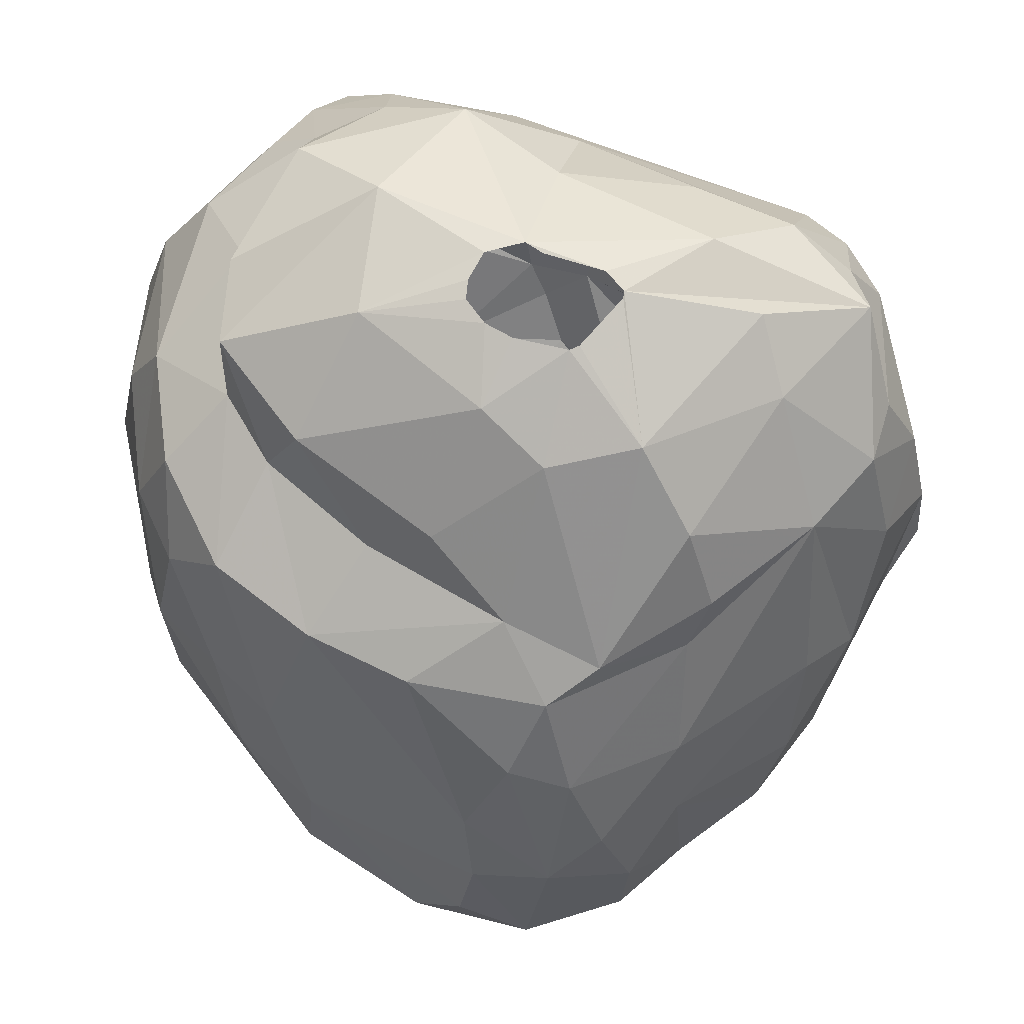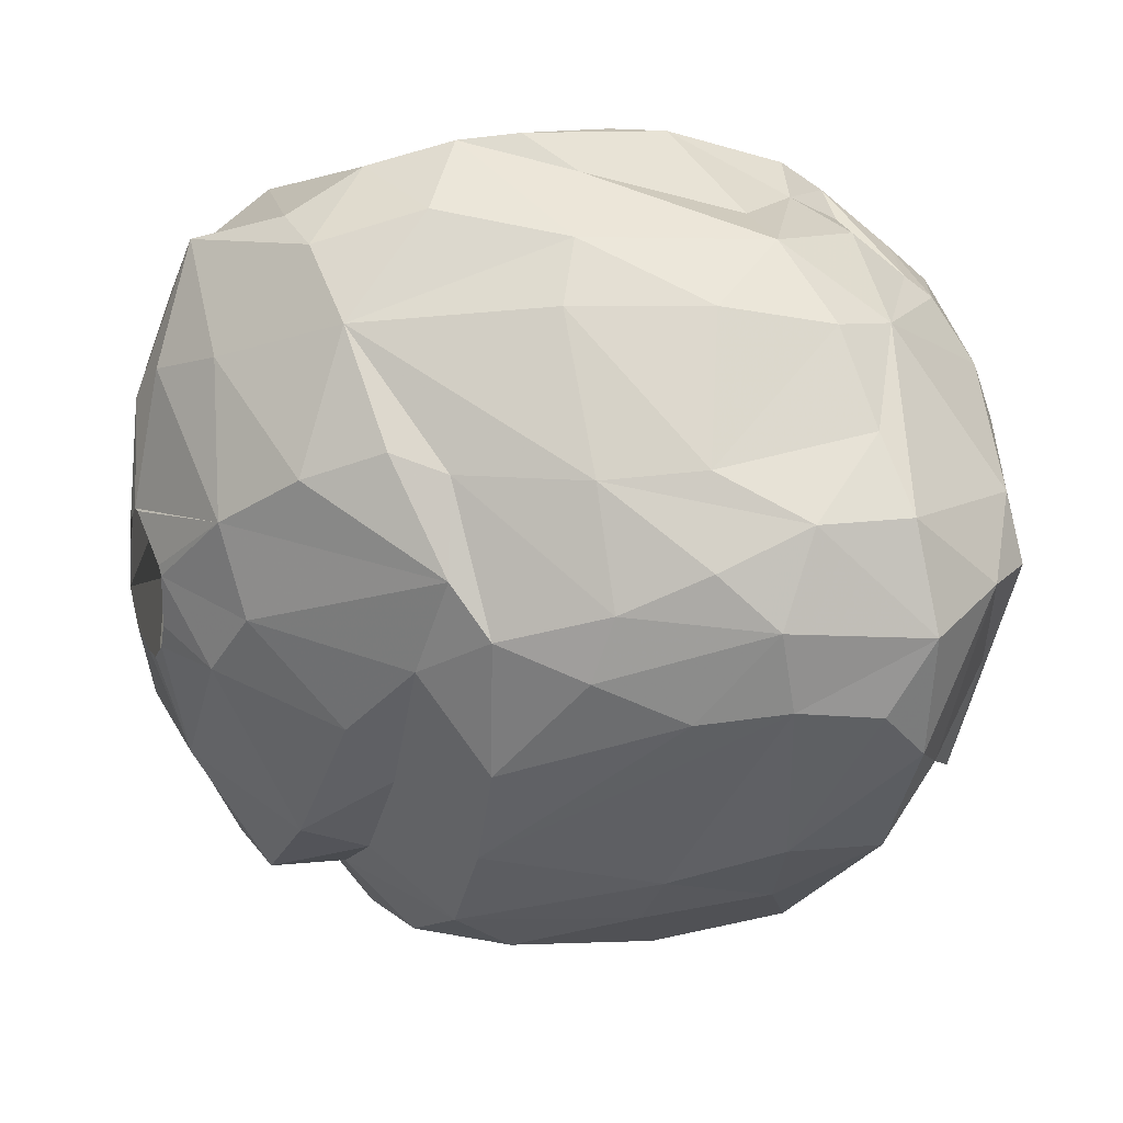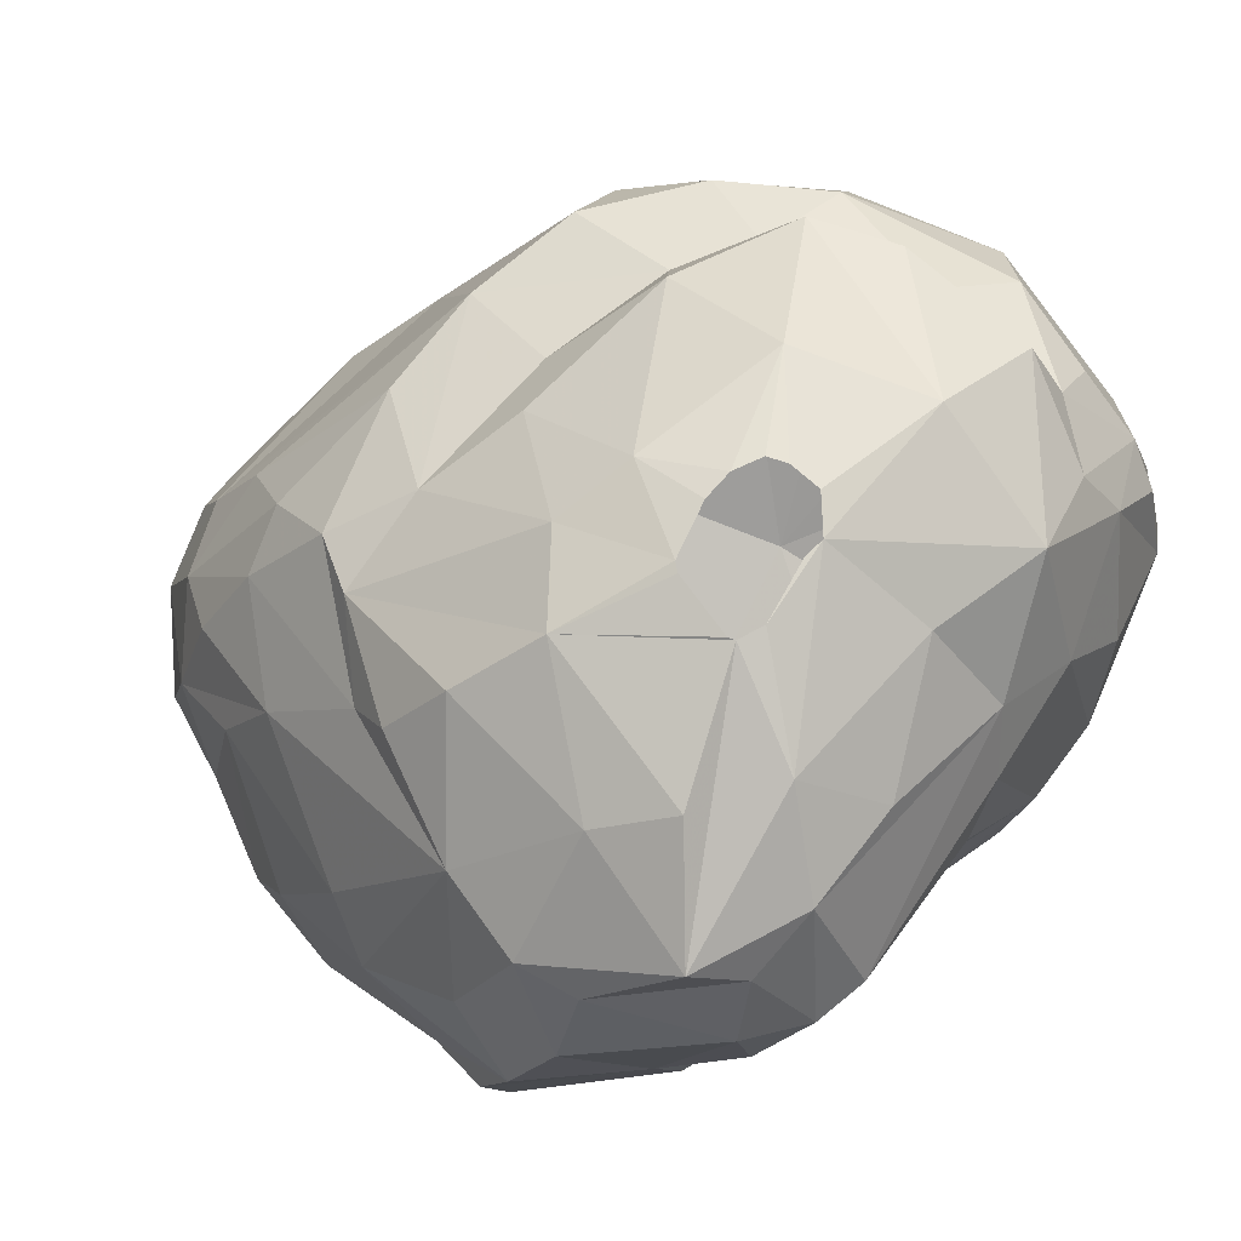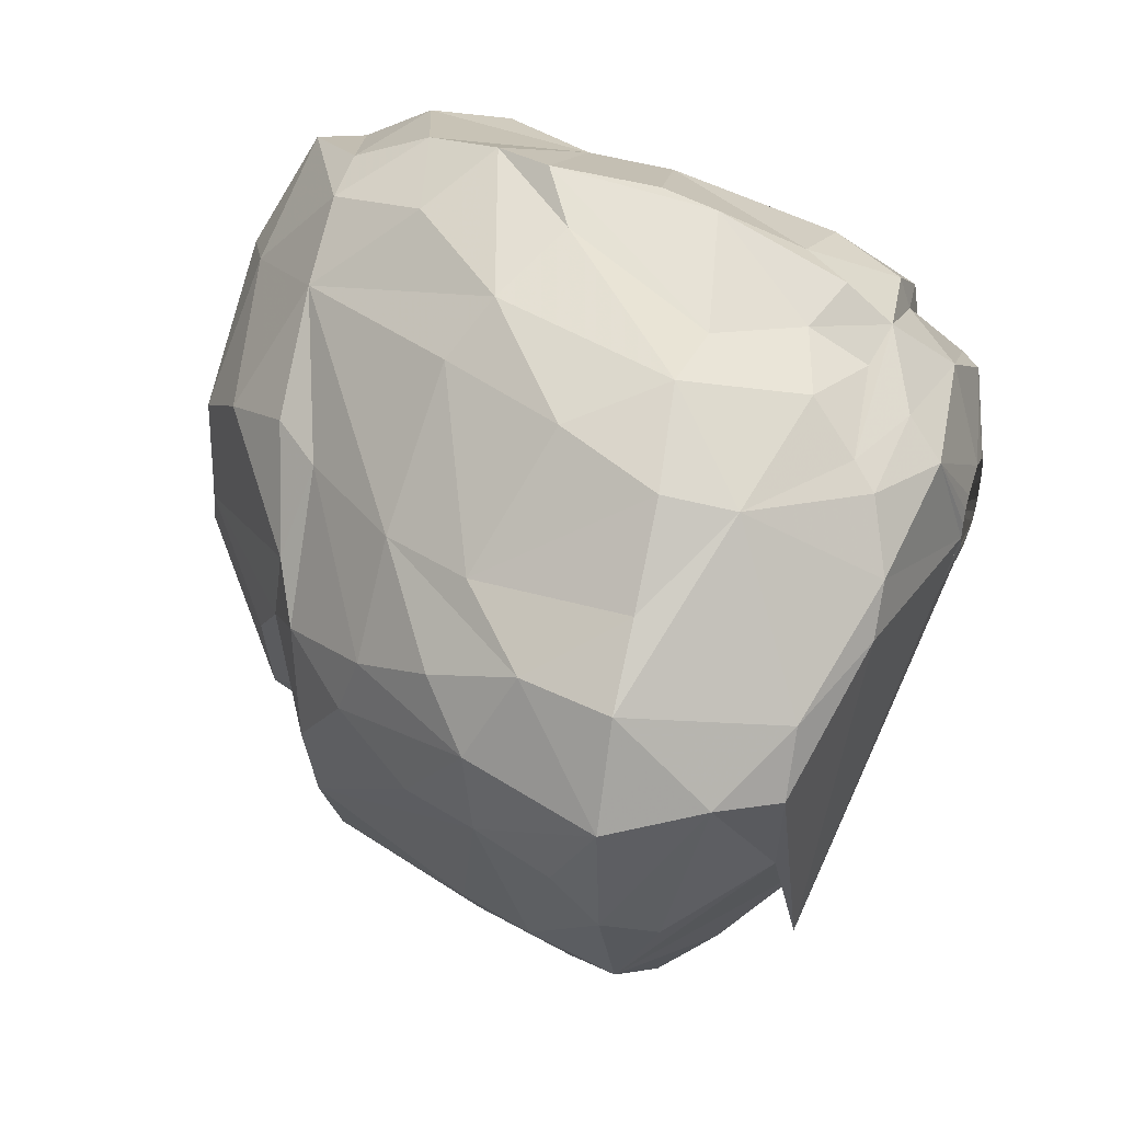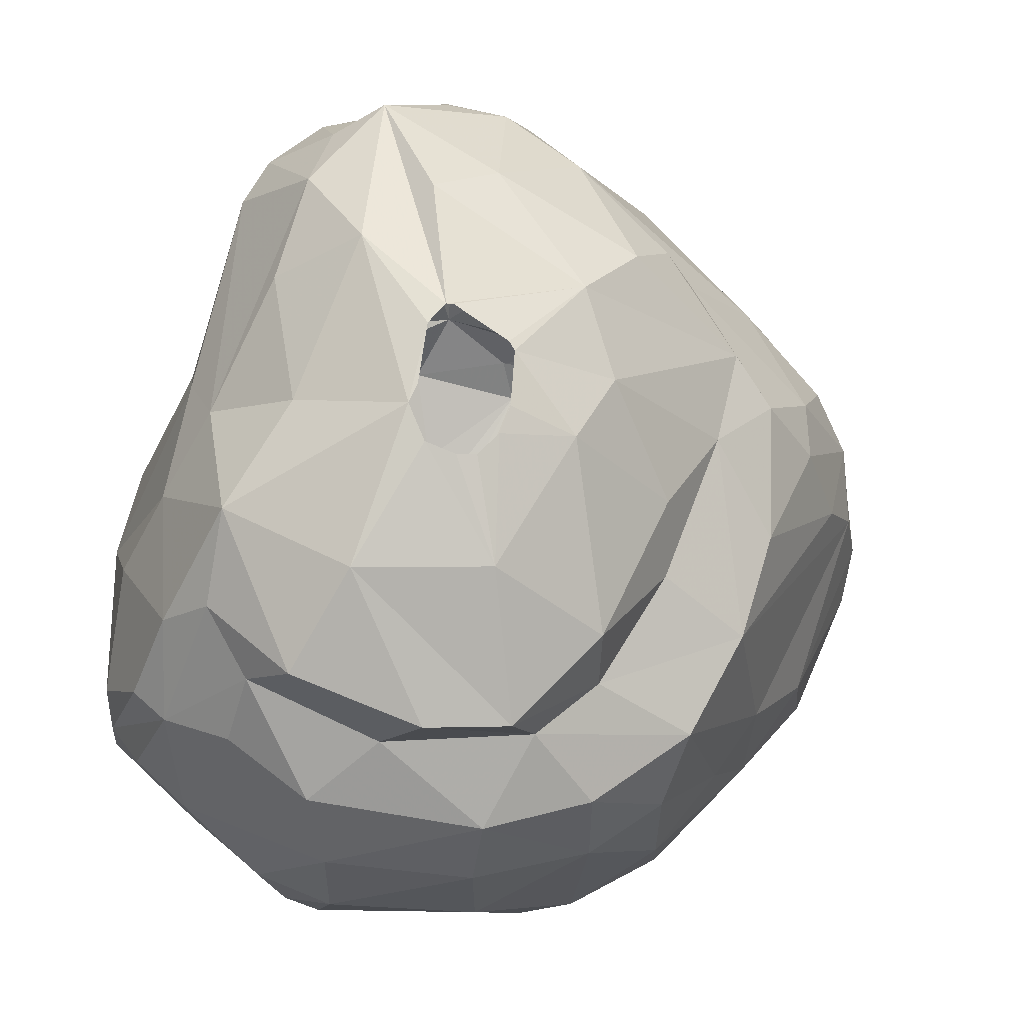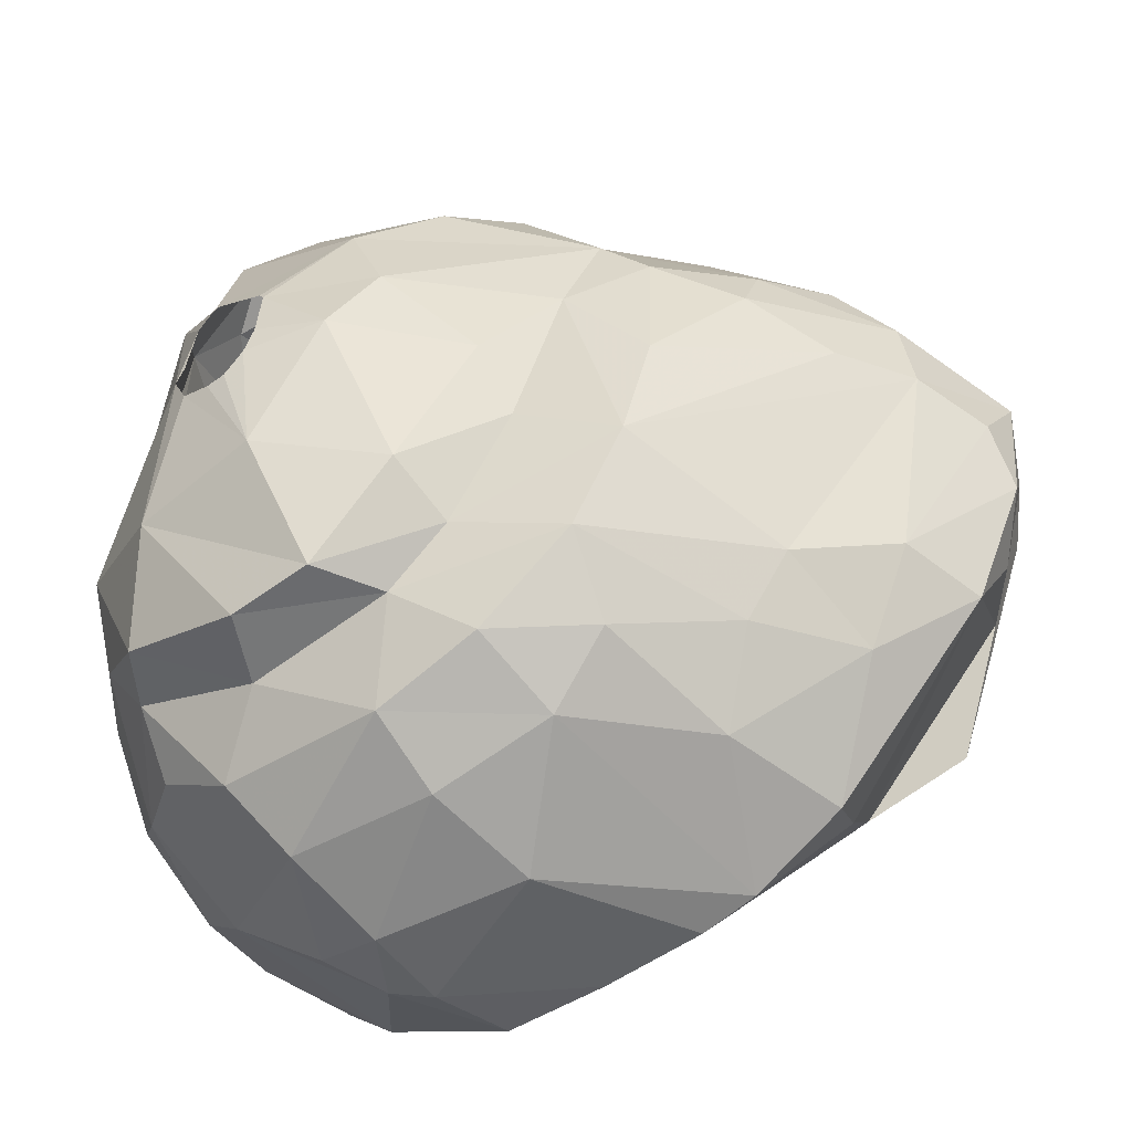
<metadata>
{"format":"obj","ext":"obj","renderer":"f3d","projection":"perspective","resolution":1024,"background":"white","views":[{"elev":75.3,"azim":98.5,"up":"+Z"},{"elev":26.6,"azim":63.2,"up":"+Y"},{"elev":74.0,"azim":-159.1,"up":"+Z"},{"elev":40.6,"azim":106.4,"up":"+Y"},{"elev":-15.9,"azim":-9.4,"up":"+Y"},{"elev":-54.6,"azim":36.7,"up":"+Y"}]}
</metadata>
<code>
v 155.4 66.18 399
v 155.5 70.42 397.8
v 155.6 65.27 398.4
v 155.6 66.1 395.4
v 155.7 70.47 396
v 155.7 69.15 400.8
v 155.7 65.22 396.3
v 156 66.55 393.9
v 156.1 65.65 401.4
v 156.1 72.65 398.1
v 156.3 64.25 399
v 156.6 70.65 402.9
v 156.6 73.32 396.3
v 156.7 64.96 393.9
v 156.7 67.15 403.5
v 156.9 64.82 402
v 157 71.22 392.1
v 157.3 73.78 402.9
v 157.3 73.07 392.7
v 157.4 74.77 400.8
v 157.6 63 399.3
v 157.6 71.78 391.2
v 157.7 72.59 404.4
v 157.8 67.2 405
v 157.8 74.99 398.7
v 158 69.47 406.2
v 158.1 63.52 393.9
v 158.1 75.53 396
v 158.3 74.81 393.9
v 158.5 79.08 403.2
v 158.5 64.13 403.2
v 158.7 72.47 390
v 158.8 65.41 404.7
v 159 78.37 398.7
v 159.2 80.29 403.2
v 159.2 68.93 390.3
v 159.2 77.48 393.9
v 159.2 75.88 405.9
v 159.4 76.49 390.3
v 159.5 77.68 391.5
v 159.7 61.32 398.4
v 159.7 72.25 406.8
v 159.8 65.26 406.2
v 159.8 79.47 398.7
v 159.9 78.74 393.9
v 160 78.6 406.2
v 160.1 74.22 388.8
v 160.1 74.54 390
v 160.2 81.22 401.4
v 160.5 78.31 390.3
v 160.6 60.9 396.9
v 160.6 71.02 389.1
v 160.6 62.6 403.2
v 160.6 81.33 403.5
v 160.7 80.31 405.3
v 160.8 80.67 398.7
v 161.1 80.12 393.9
v 161.2 67.69 407.7
v 161.2 76.94 388.8
v 161.2 61.27 401.4
v 161.2 77.47 390
v 161.3 76.52 407.7
v 161.6 60.65 396.3
v 161.7 60.51 398.7
v 161.7 81.39 396.6
v 161.8 64.53 391.5
v 161.9 61.24 393.9
v 162 80.87 406.2
v 162.2 81.88 398.7
v 162.3 63.96 404.4
v 162.4 71.74 408.6
v 162.5 77.44 388.2
v 162.7 66.82 390
v 162.7 72.25 408.6
v 162.7 81.03 392.1
v 162.9 70.75 408.6
v 162.9 73.89 408.6
v 163.1 78.03 407.7
v 163.2 64 406.2
v 163.3 80.35 390.3
v 163.3 79.53 390
v 163.4 74.42 408.6
v 163.6 74.42 408.6
v 163.7 70.46 408.6
v 164 81.83 404.4
v 164.2 82.85 402.3
v 164.2 70.48 408.6
v 164.3 66.43 390
v 164.4 75.76 387.6
v 164.5 75.43 387.6
v 164.6 76.09 387.6
v 164.7 74.98 387.6
v 164.7 67.77 408
v 164.7 71.05 408.6
v 164.8 60.99 393.9
v 164.9 76.42 387.6
v 165 73.5 408.6
v 165 74.79 387.6
v 165 78.86 406.8
v 165 71.8 408.6
v 165.1 81.97 392.4
v 165.1 83.5 400.2
v 165.1 73.27 408.6
v 165.2 61.97 403.2
v 165.2 79.42 388.5
v 165.2 60.98 401.1
v 165.3 74.73 387.6
v 165.3 83.24 396
v 165.5 64.11 406.2
v 165.6 81.61 404.4
v 165.6 83.06 394.5
v 165.7 74.79 387.6
v 165.7 76.85 387.6
v 165.8 60.45 398.1
v 165.8 83.66 398.7
v 165.9 81.8 391.2
v 166 80.89 390
v 166.1 75.06 387.6
v 166.3 64.28 404.4
v 166.7 82.46 401.7
v 166.8 71.26 408
v 166.9 76.84 387.6
v 166.9 75.18 387.6
v 167.1 75.44 407.7
v 167.2 82.94 397.8
v 167.3 76.64 387.6
v 167.3 75.39 387.6
v 167.3 80.51 390.3
v 167.4 81.39 391.8
v 167.5 75.63 387.6
v 167.5 76.35 387.6
v 167.6 75.98 387.6
v 167.6 80.26 404.4
v 167.7 60.98 393.9
v 167.8 66.54 406.2
v 168 73.04 407.4
v 168 79.79 389.1
v 168.1 65.67 404.4
v 168.1 62.76 403.2
v 168.4 78.87 388.2
v 168.5 61.77 400.8
v 168.8 81.72 393.9
v 168.8 74.01 388.2
v 168.8 76.98 406.2
v 169.3 61.28 393.9
v 169.3 82.11 399
v 169.5 81 391.2
v 169.7 70.36 405.6
v 169.9 68.64 404.4
v 170.1 77.85 404.4
v 170.1 79.86 390
v 170.4 63.05 401.4
v 170.4 80.9 399.9
v 170.6 79.32 389.4
v 170.6 66.41 390.3
v 170.8 64.63 403.2
v 170.8 81.74 394.2
v 171 77.4 403.2
v 171 62.4 397.5
v 171.3 63.91 392.4
v 171.4 72.52 404.4
v 171.8 77.81 388.8
v 171.8 62.66 393.9
v 172.1 80.89 396.6
v 172.1 75.18 403.8
v 172.3 67.37 403.2
v 172.5 64.38 398.7
v 172.6 76.64 388.8
v 172.8 79.9 392.1
v 173.1 70.17 403.2
v 173.2 80.34 393.9
v 173.2 73.92 403.2
v 173.3 77.64 400.5
v 173.4 67.17 390
v 173.8 66.17 398.7
v 174.1 65.16 395.7
v 174.6 77.92 398.1
v 174.9 73.15 401.4
v 174.9 74.86 400.8
v 175.1 71.21 390.3
v 175.1 75.9 390
v 175.2 78.33 393.9
v 175.7 67.53 396.3
v 175.9 75.94 398.7
v 176 74.28 390
v 176.1 72.11 399.3
v 176.4 67.42 393.9
v 176.4 76.89 396.3
v 176.7 69.72 392.7
v 177 76.8 393.9
v 177 74.6 397.5
v 177.1 74.54 391.5
v 177.2 72.48 397.2
v 177.9 70.87 393.9
v 177.9 72.19 395.1
v 178.2 74.18 393.9
g foo
f 26 23 12
f 55 35 46
f 144 165 150
f 148 149 161
f 165 144 124
f 15 9 16
f 165 172 158
f 119 104 139
f 20 25 10
f 195 194 196
f 183 187 194
f 176 163 187
f 39 61 48
f 50 61 39
f 50 81 61
f 80 81 50
f 80 117 81
f 128 151 117
f 147 151 128
f 169 162 154
f 180 174 185
f 155 174 180
f 36 73 66
f 22 32 36
f 75 80 50
f 101 117 80
f 129 117 116
f 128 117 129
f 169 151 147
f 169 154 151
f 66 73 88
f 59 72 47
f 107 112 143
f 137 140 105
f 162 140 154
f 174 143 132
f 32 47 52
f 59 105 72
f 117 137 105
f 154 140 137
f 174 132 168
f 88 52 107
f 32 52 36
f 81 105 59
f 181 168 162
f 107 143 174
f 155 88 107
f 73 52 88
f 48 47 32
f 61 47 48
f 61 59 47
f 81 59 61
f 117 105 81
f 151 137 117
f 151 154 137
f 185 168 181
f 174 168 185
f 155 107 174
f 36 52 73
f 19 32 22
f 19 48 32
f 39 48 19
f 50 39 40
f 101 116 117
f 129 147 128
f 169 181 162
f 192 185 181
f 17 22 36
f 192 180 185
f 187 155 180
f 160 155 187
f 75 50 57
f 101 80 75
f 57 50 40
f 189 180 192
f 189 187 180
f 134 155 160
f 134 88 155
f 14 36 66
f 157 147 129
f 169 147 157
f 190 181 169
f 192 181 190
f 14 17 36
f 8 17 14
f 19 22 17
f 37 39 19
f 37 40 39
f 129 116 111
f 190 169 182
f 67 66 88
f 29 37 19
f 196 192 190
f 145 134 160
f 95 88 134
f 45 57 40
f 171 169 157
f 163 160 187
f 95 67 88
f 171 182 169
f 27 66 67
f 14 66 27
f 45 40 37
f 111 116 101
f 142 157 129
f 194 189 192
f 163 145 160
f 194 192 196
f 187 189 194
f 5 17 8
f 19 17 5
f 4 8 14
f 29 19 13
f 37 29 28
f 188 190 182
f 188 196 190
f 191 196 188
f 4 14 7
f 4 5 8
f 45 37 28
f 65 75 57
f 101 75 65
f 142 129 111
f 51 27 67
f 13 19 5
f 108 101 65
f 111 101 108
f 164 171 157
f 177 171 164
f 177 182 171
f 176 187 183
f 63 67 95
f 63 51 67
f 7 14 27
f 115 142 111
f 183 194 195
f 65 57 45
f 115 111 108
f 125 157 142
f 146 157 125
f 146 164 157
f 177 188 182
f 193 195 196
f 159 145 163
f 21 7 27
f 28 29 13
f 108 65 69
f 191 193 196
f 63 95 134
f 21 27 51
f 34 45 28
f 125 142 115
f 193 183 195
f 159 163 176
f 141 145 159
f 114 145 141
f 114 134 145
f 114 63 134
f 3 4 7
f 1 4 3
f 10 5 2
f 10 13 5
f 65 45 44
f 1 5 4
f 2 5 1
f 28 13 10
f 34 28 25
f 34 44 45
f 153 164 146
f 184 191 188
f 41 21 51
f 11 7 21
f 11 3 7
f 69 65 56
f 193 175 183
f 175 176 183
f 167 176 175
f 25 28 10
f 69 115 108
f 153 177 164
f 159 176 167
f 64 63 114
f 64 51 63
f 56 65 44
f 186 193 191
f 173 188 177
f 184 188 173
f 41 51 64
f 6 2 1
f 102 115 69
f 102 125 115
f 146 125 102
f 173 177 153
f 152 159 167
f 106 64 114
f 60 41 64
f 20 34 25
f 44 34 20
f 69 56 49
f 179 184 173
f 179 191 184
f 166 193 186
f 175 193 166
f 106 114 141
f 60 64 106
f 16 11 21
f 16 3 11
f 9 3 16
f 9 1 3
f 18 10 2
f 49 56 44
f 120 146 102
f 152 141 159
f 12 2 6
f 12 18 2
f 20 10 18
f 30 44 20
f 49 44 30
f 178 191 179
f 178 186 191
f 21 41 60
f 156 167 175
f 152 167 156
f 15 1 9
f 15 6 1
f 54 69 49
f 133 153 146
f 133 173 153
f 86 69 54
f 86 102 69
f 120 102 86
f 133 146 120
f 170 166 186
f 156 175 166
f 60 106 104
f 31 16 21
f 35 49 30
f 179 173 158
f 104 106 141
f 31 21 60
f 30 20 18
f 139 141 152
f 139 104 141
f 31 60 53
f 12 6 15
f 35 54 49
f 110 120 86
f 172 179 158
f 172 178 179
f 170 186 178
f 156 139 152
f 23 18 12
f 85 86 54
f 110 133 120
f 53 60 104
f 158 173 133
f 170 178 172
f 33 16 31
f 30 18 23
f 150 158 133
f 165 158 150
f 161 170 172
f 161 166 170
f 138 156 166
f 119 139 156
f 70 53 104
f 24 16 33
f 24 15 16
f 35 30 46
f 55 54 35
f 85 54 55
f 110 86 85
f 161 172 165
f 70 104 119
f 33 53 70
f 33 31 53
f 46 30 23
f 149 166 161
f 149 138 166
f 119 156 138
f 26 12 15
f 99 133 110
f 135 138 149
f 24 33 43
f 26 15 24
f 38 46 23
f 68 85 55
f 136 161 165
f 109 138 135
f 109 119 138
f 79 70 119
f 43 33 70
f 42 23 26
f 110 85 68
f 99 110 68
f 144 150 133
f 148 161 136
f 109 79 119
f 43 70 79
f 68 55 46
f 144 133 99
f 26 24 43
f 38 23 42
f 135 149 148
f 52 90 92
f 89 90 52
f 72 91 89
f 72 96 91
f 113 96 72
f 140 122 113
f 140 126 122
f 140 131 126
f 132 131 140
f 143 130 132
f 143 127 130
f 143 123 127
f 112 123 143
f 112 118 123
f 52 92 98
f 47 89 52
f 72 89 47
f 105 113 72
f 105 140 113
f 162 132 140
f 168 132 162
f 52 98 107
f 103 124 97
f 100 121 103
f 94 121 100
f 94 93 121
f 87 93 94
f 84 93 87
f 84 76 93
f 77 71 74
f 83 124 82
f 97 124 83
f 103 136 124
f 103 121 136
f 76 58 93
f 71 58 76
f 71 62 42
f 77 62 71
f 82 62 77
f 124 78 82
f 71 26 58
f 82 68 62
f 82 78 68
f 42 26 71
f 58 109 93
f 62 38 42
f 124 144 99
f 93 135 121
f 58 79 109
f 78 99 68
f 124 99 78
f 121 135 148
f 109 135 93
f 58 43 79
f 58 26 43
f 62 46 38
f 62 68 46
f 136 165 124
f 121 148 136
g

</code>
